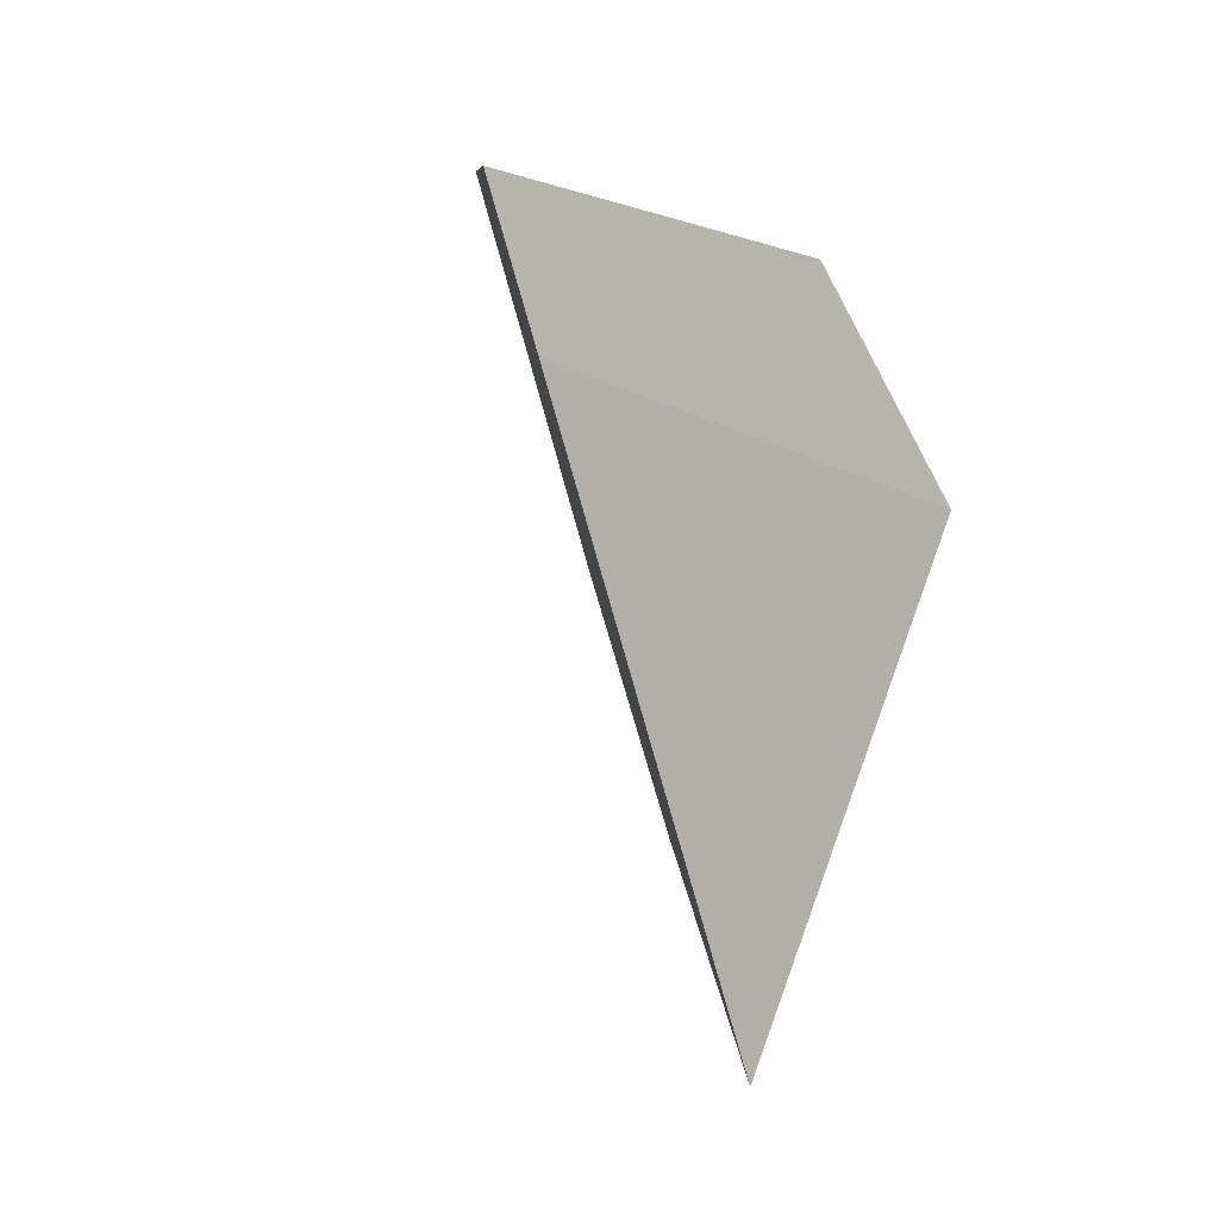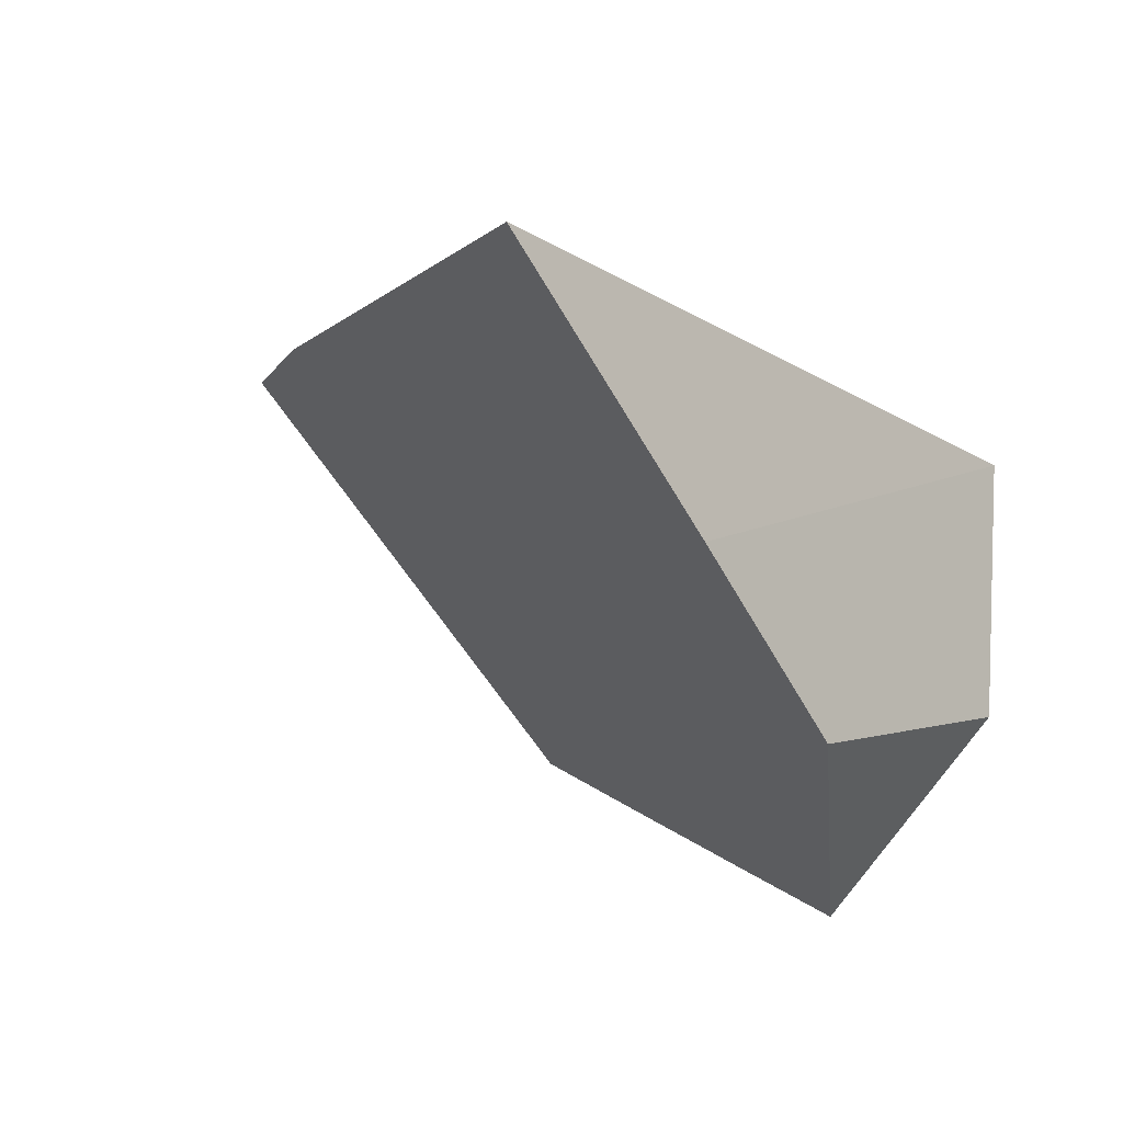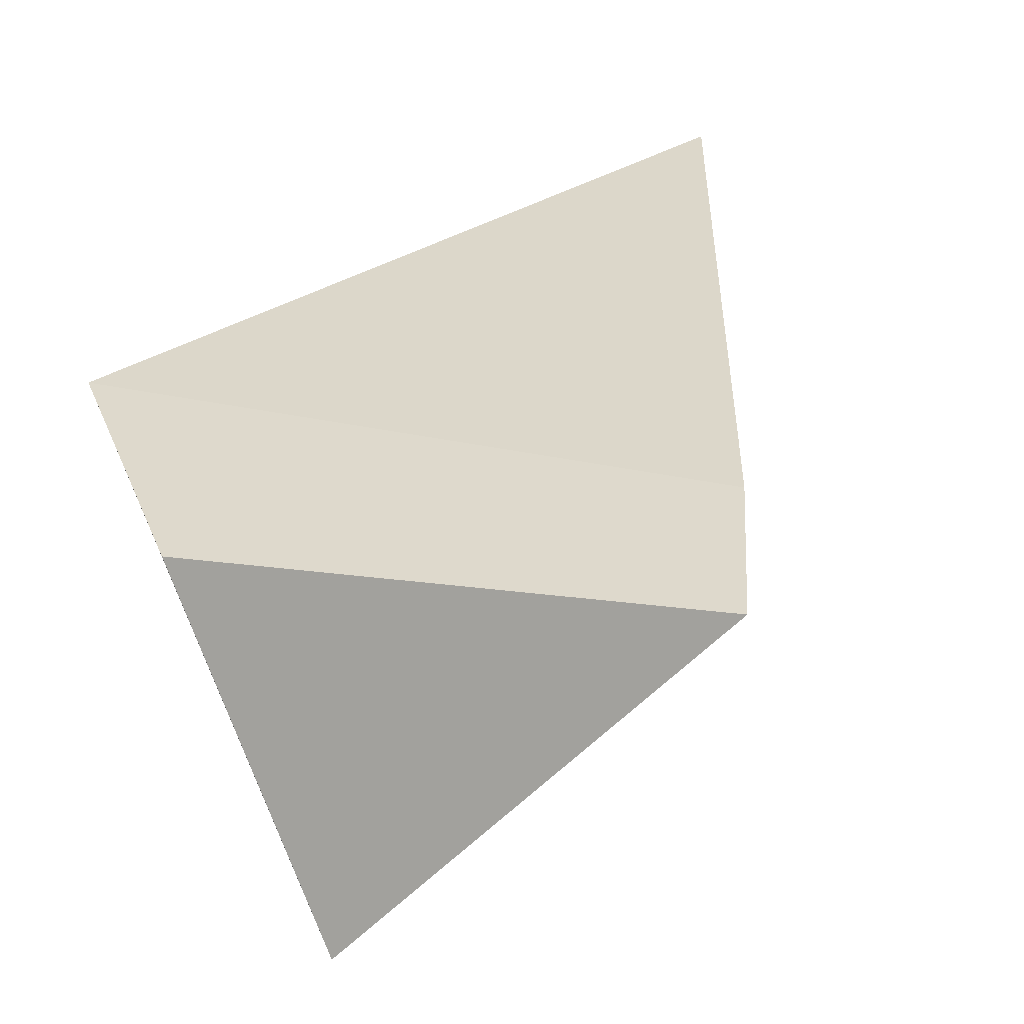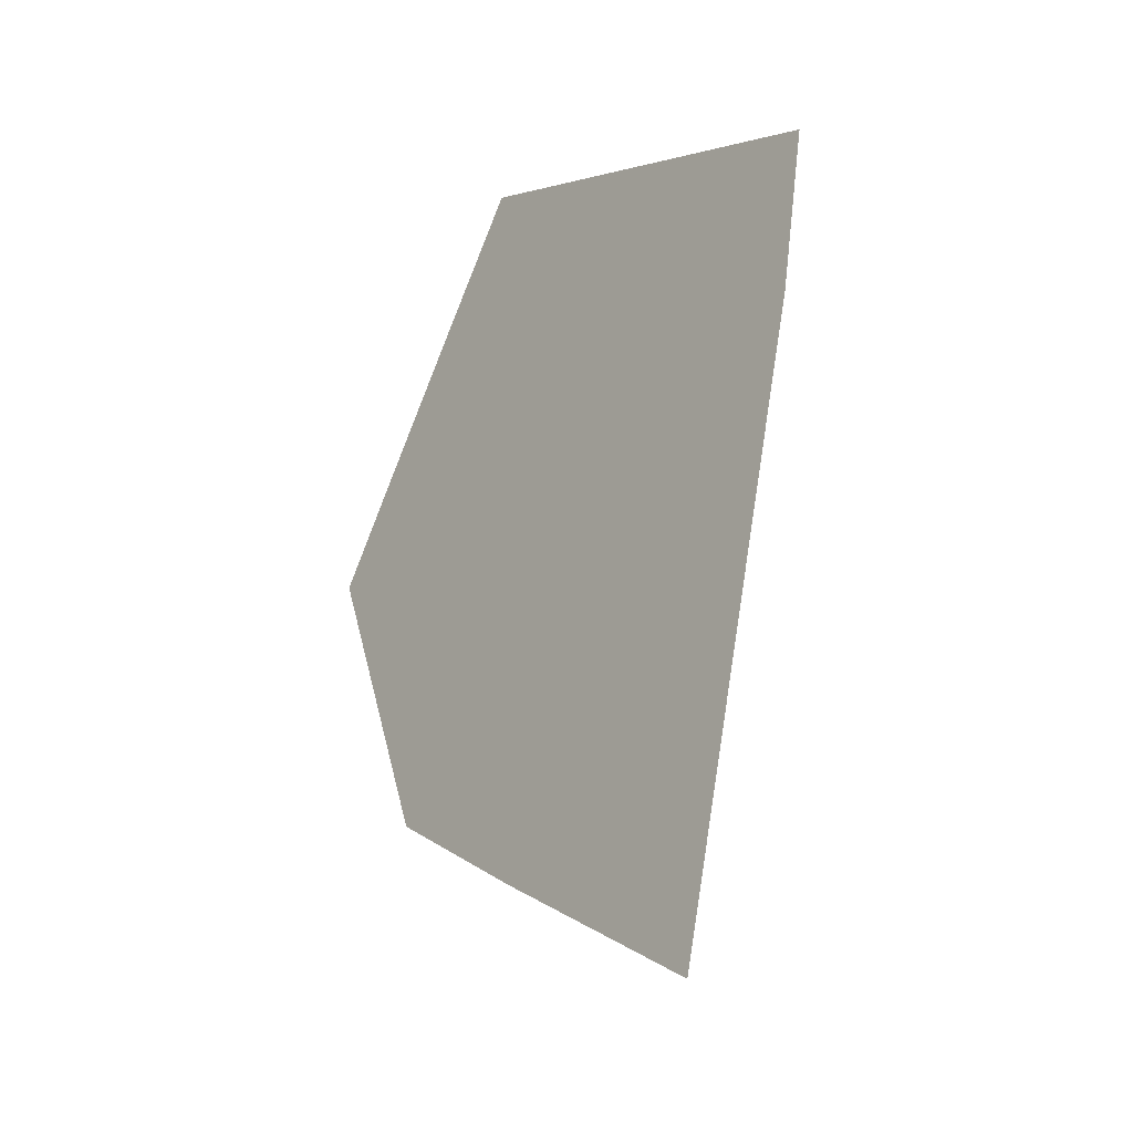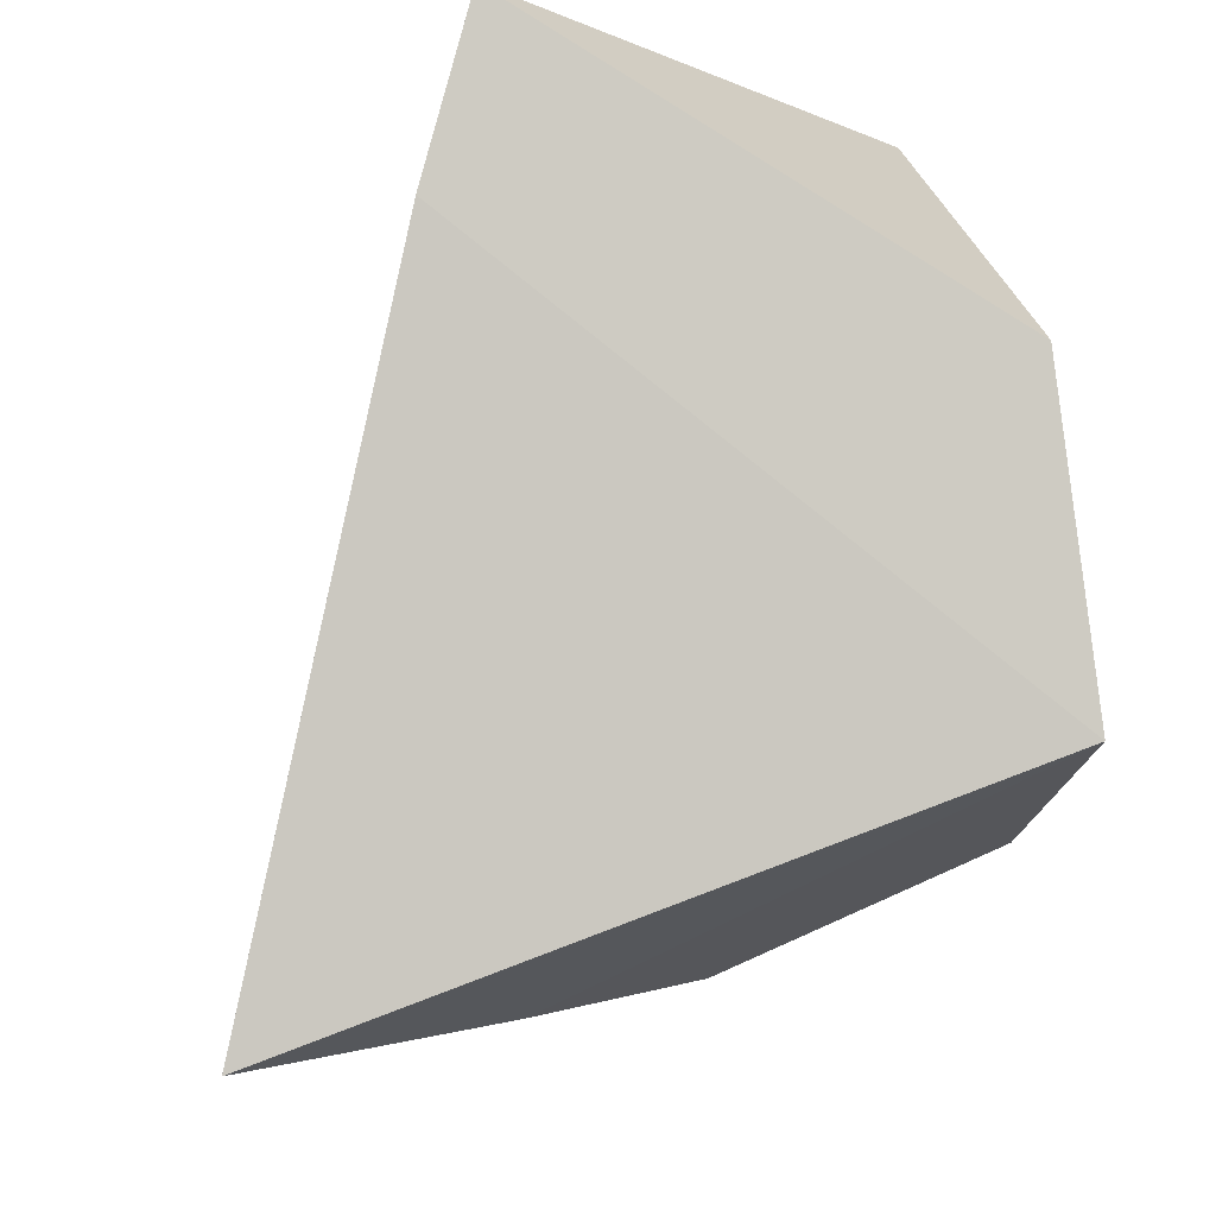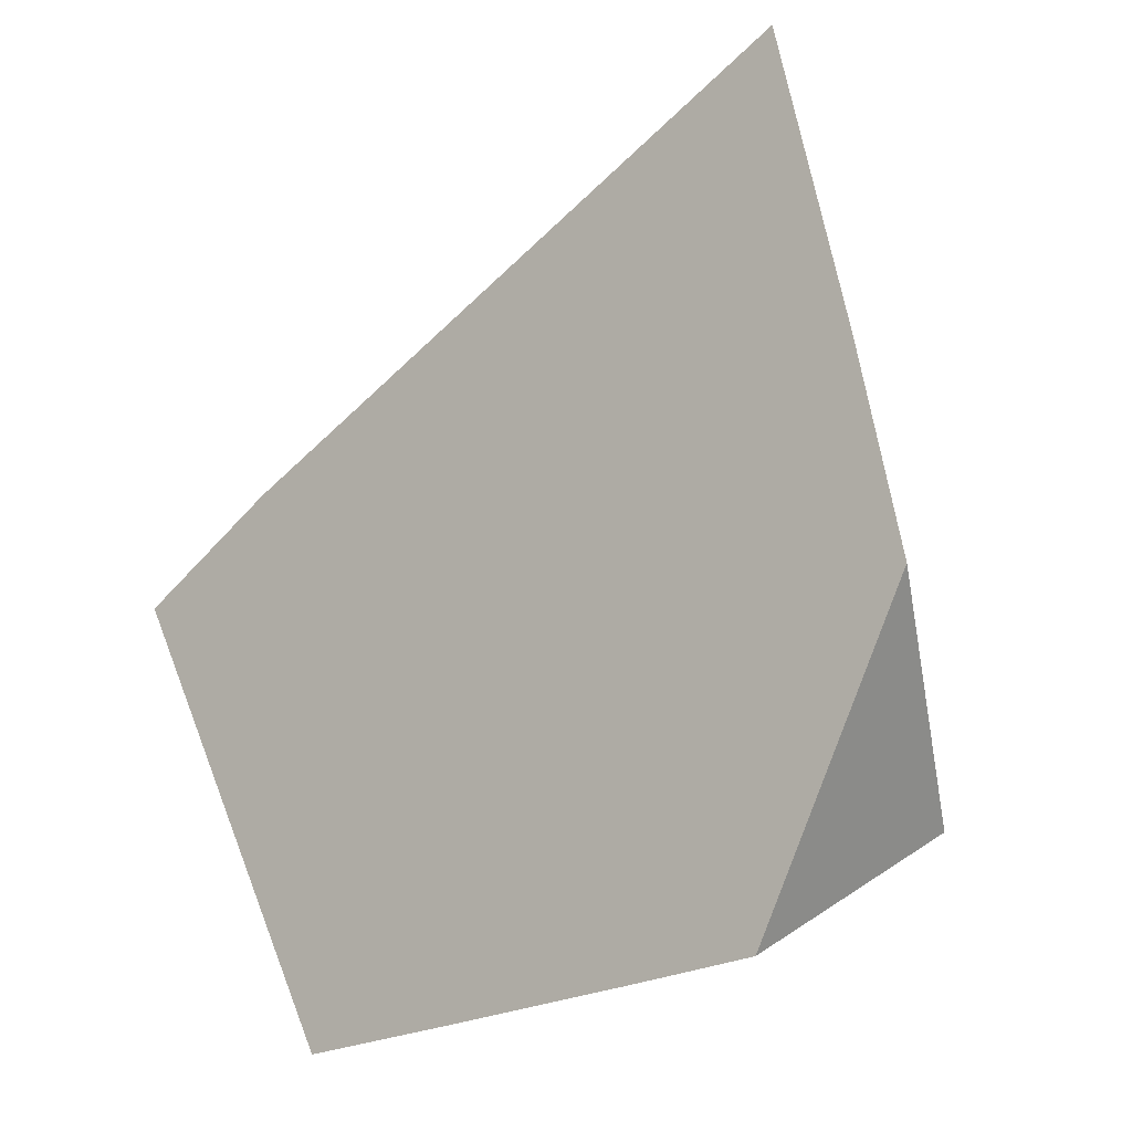
<metadata>
{"format":"obj","ext":"obj","renderer":"f3d","projection":"perspective","resolution":1024,"background":"white","views":[{"elev":-23.6,"azim":-38.4,"up":"+Y"},{"elev":-18.1,"azim":14.1,"up":"+Z"},{"elev":46.6,"azim":-146.6,"up":"+Z"},{"elev":-45.0,"azim":-82.0,"up":"+Y"},{"elev":74.0,"azim":45.6,"up":"+Z"},{"elev":-72.0,"azim":-11.9,"up":"+Z"}]}
</metadata>
<code>
o 立方体.001_cell.022
v 15.98 5.712 -16.41
v 15.98 5.716 -16.39
v 15.96 5.728 -16.38
v 15.97 5.695 -16.41
v 15.97 5.685 -16.4
v 15.96 5.67 -16.39
v 15.94 5.709 -16.38
v 15.93 5.719 -16.38
v 15.95 5.737 -16.4
v 15.97 5.718 -16.42
v 15.96 5.723 -16.41
v 15.95 5.731 -16.41
v 15.96 5.67 -16.39
v 15.94 5.709 -16.38
v 15.97 5.695 -16.41
v 15.97 5.718 -16.42
v 15.97 5.685 -16.4
v 15.93 5.719 -16.38
v 15.95 5.737 -16.4
v 15.95 5.731 -16.41
v 15.96 5.723 -16.41
f 2 15 1
f 2 13 17
f 13 2 14
f 3 14 2
f 19 18 3
f 1 15 16
f 1 21 2
f 2 21 20
f 3 20 19
f 5 9 11
f 2 17 15
f 3 18 14
f 1 16 21
f 3 2 20
f 10 4 5
f 5 6 7
f 7 8 9
f 9 12 11
f 11 10 5
f 5 7 9

</code>
